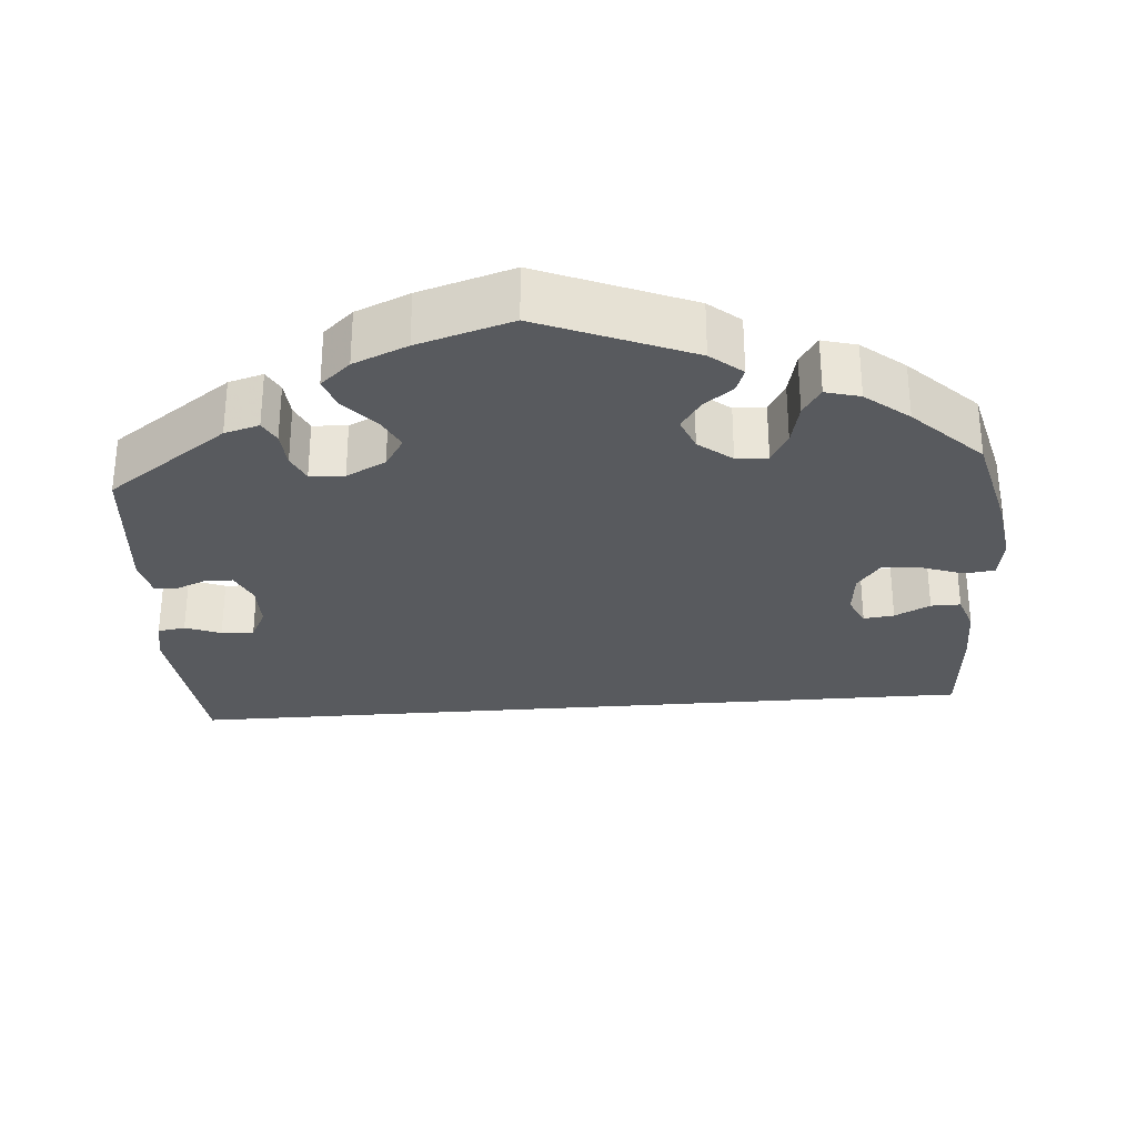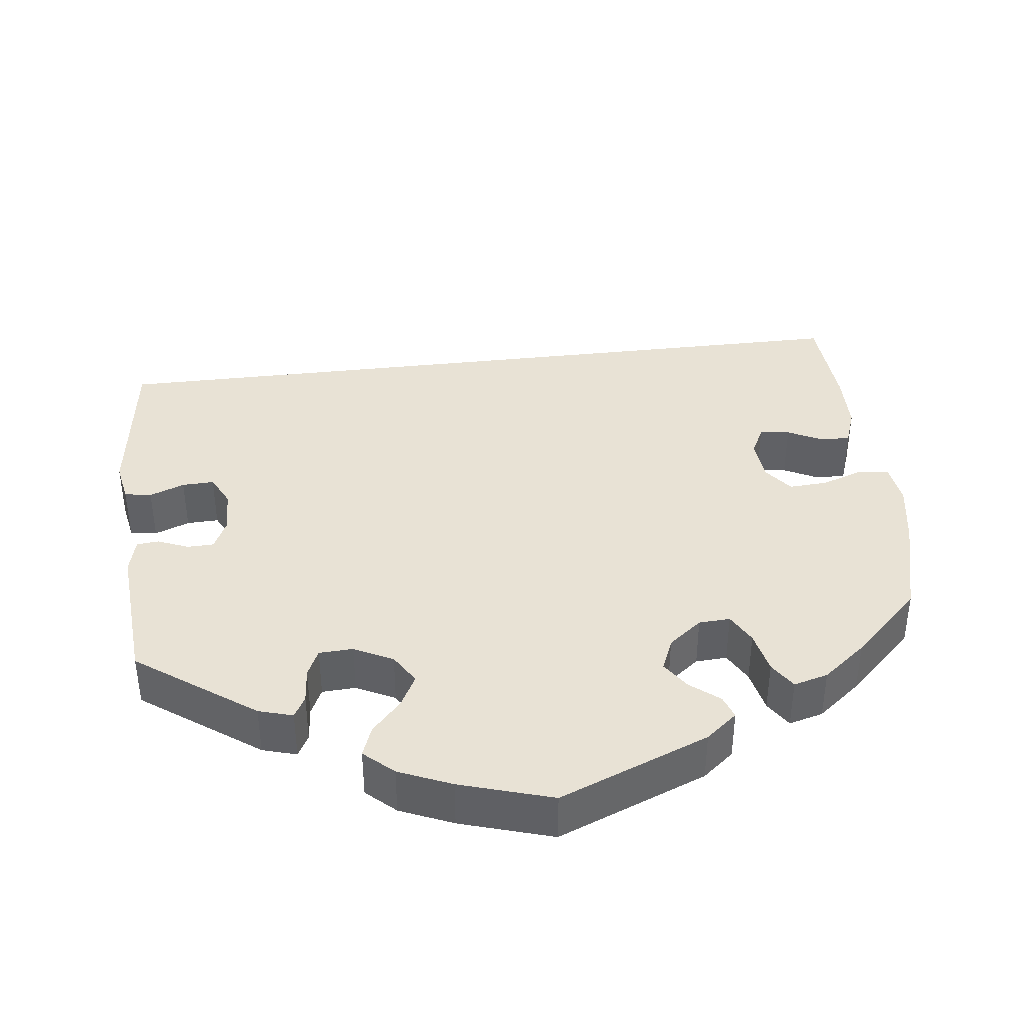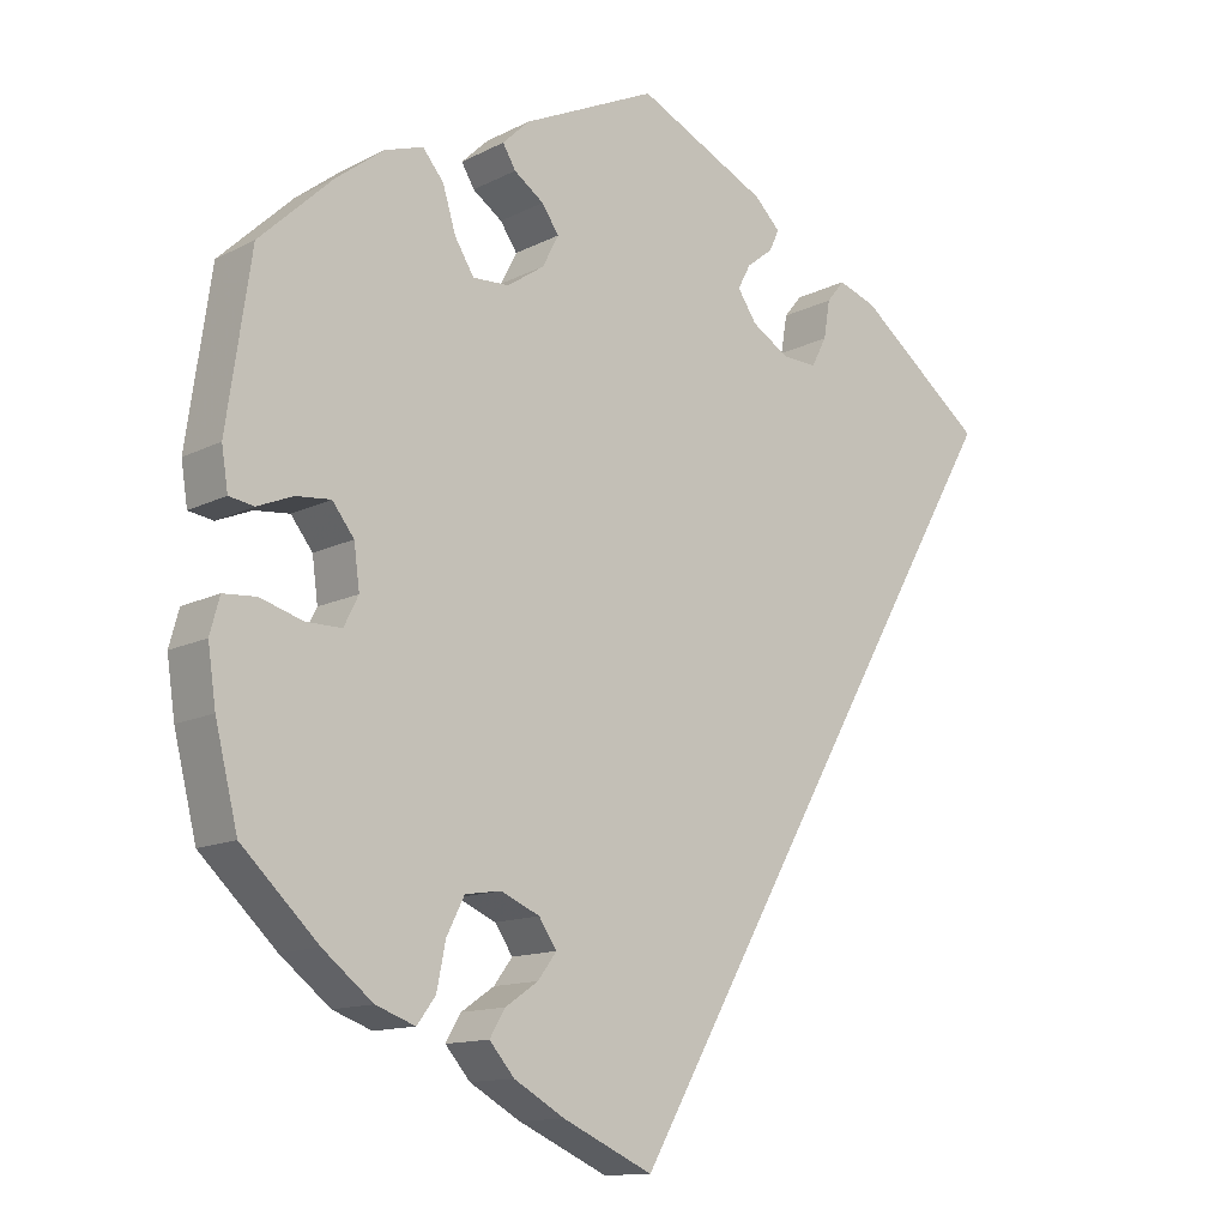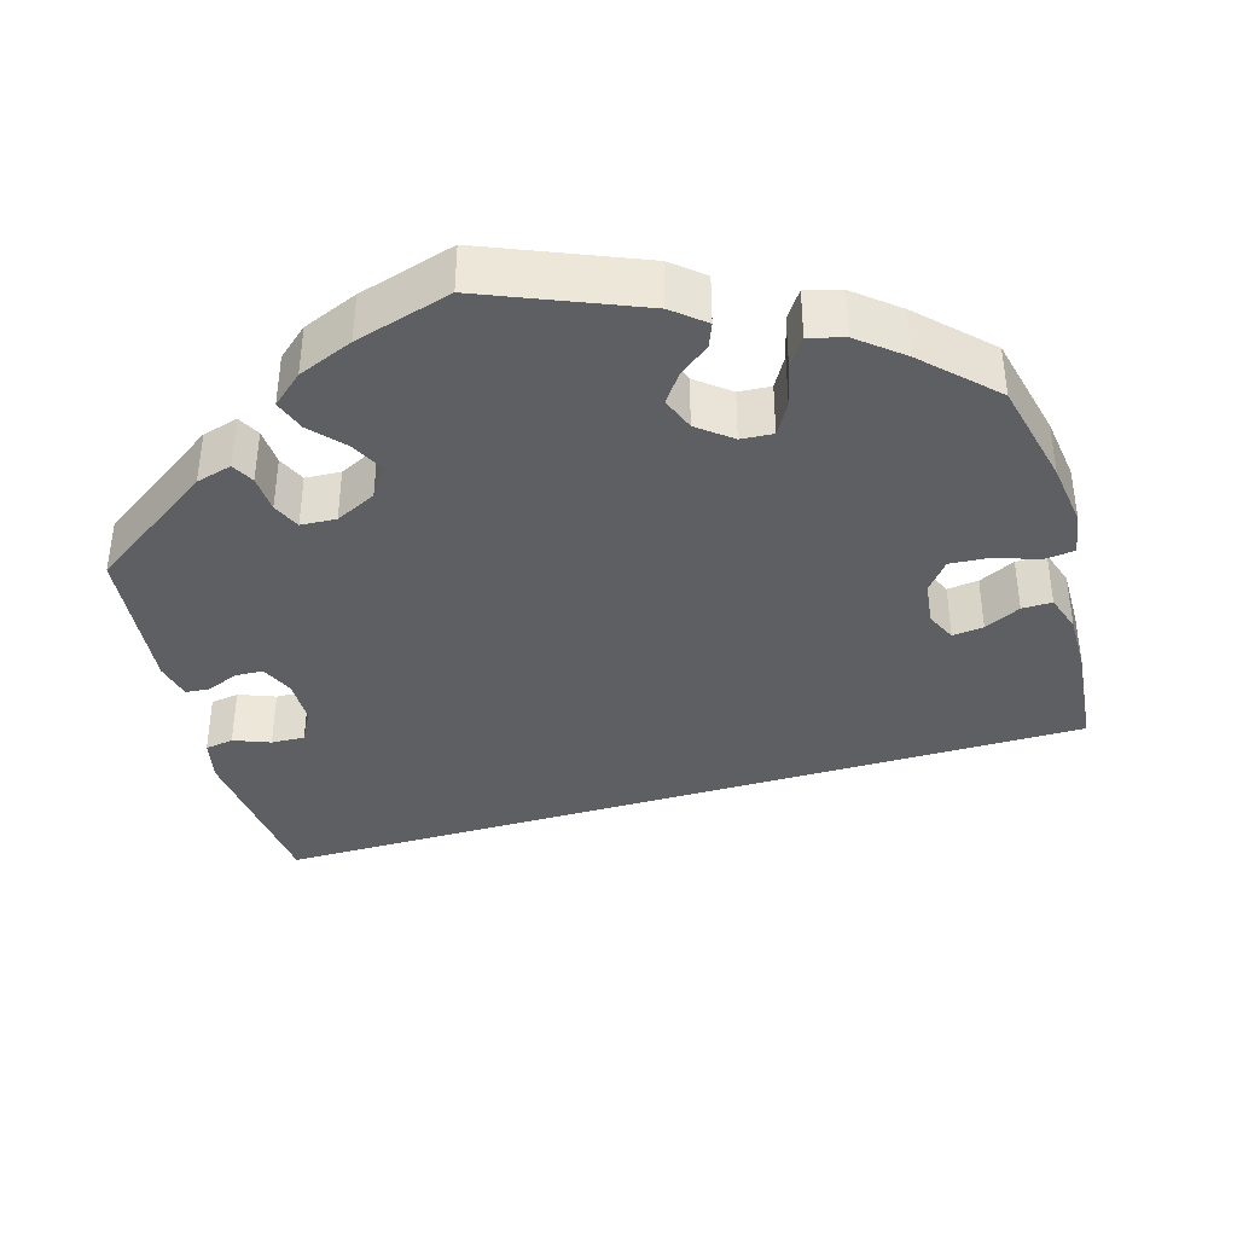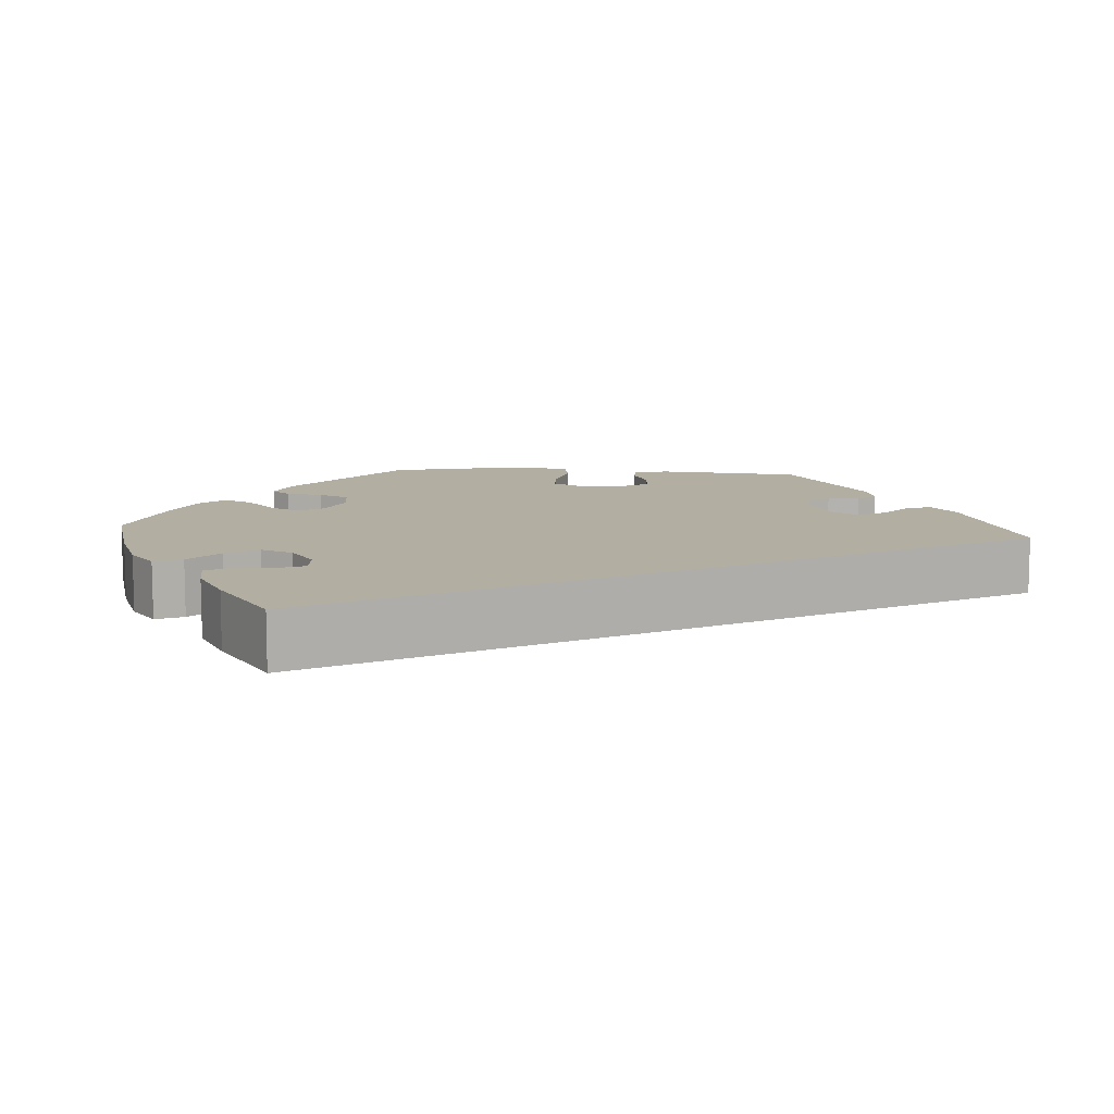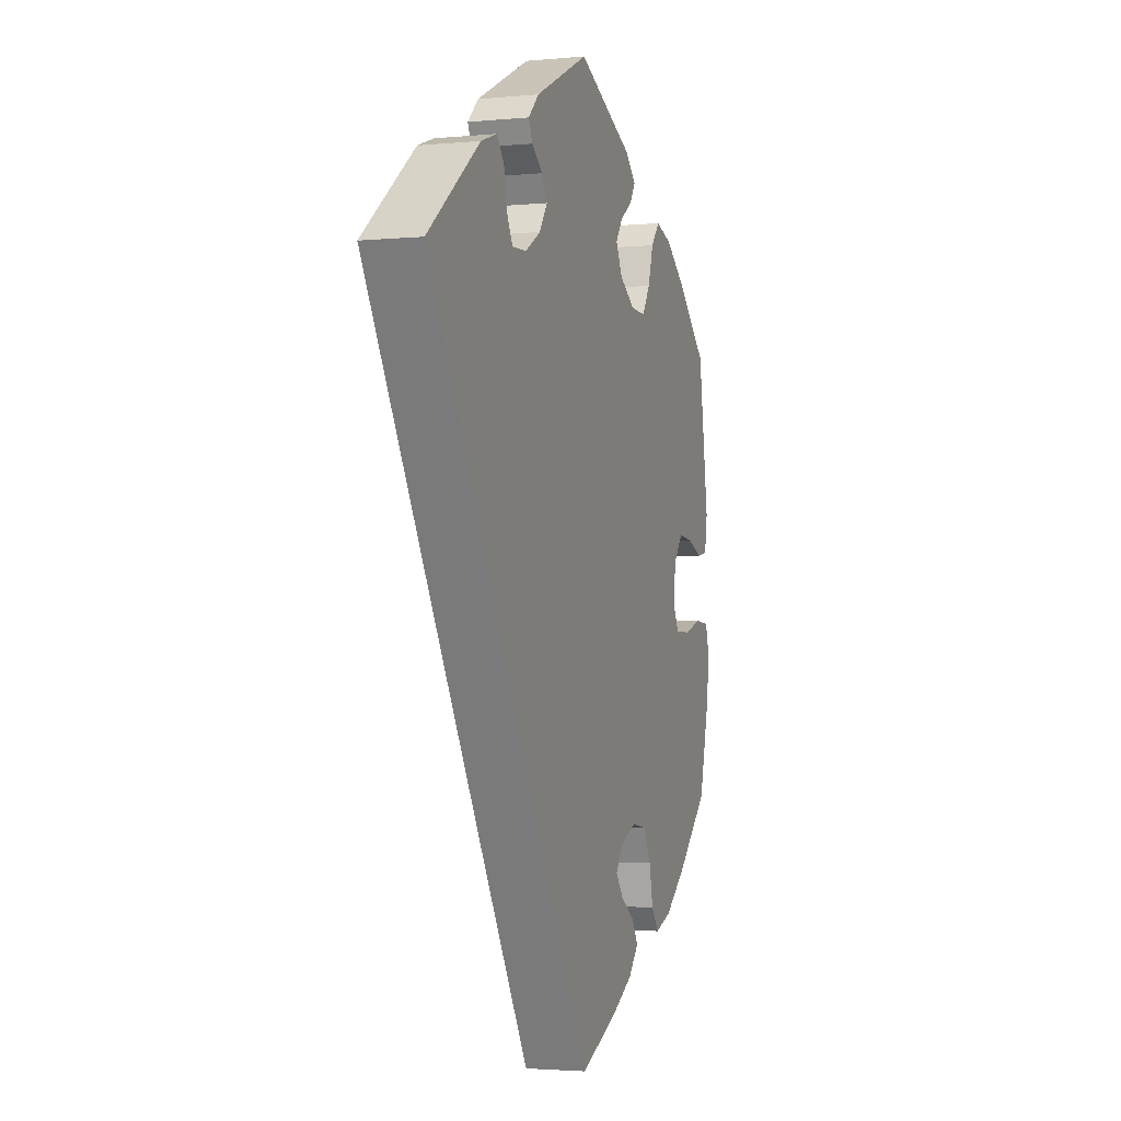
<metadata>
{"format":"obj","ext":"obj","renderer":"f3d","projection":"perspective","resolution":1024,"background":"white","views":[{"elev":-31.1,"azim":64.2,"up":"+Y"},{"elev":40.7,"azim":53.4,"up":"+Y"},{"elev":-12.8,"azim":139.4,"up":"+Z"},{"elev":-40.2,"azim":75.7,"up":"+Y"},{"elev":10.7,"azim":-145.6,"up":"+Y"},{"elev":-2.7,"azim":-71.6,"up":"+Z"}]}
</metadata>
<code>
v 0.53 0.07 0.083
v 0.522 0.07 0.032
v 0.491 0.07 0.027
v 0.447 0.07 0.045
v 0.404 0.07 0.049
v 0.377 0.07 0.014
v 0.37 0.07 -0.039
v 0.388 0.07 -0.075
v 0.432 0.07 -0.075
v 0.485 0.07 -0.059
v 0.526 0.07 -0.062
v 0.538 0.07 -0.106
v 0.528 0.07 -0.175
v 0.5 0.07 -0.289
v 0.405 0.07 -0.38
v 0.343 0.07 -0.429
v 0.294 0.07 -0.447
v 0.271 0.07 -0.416
v 0.26 0.07 -0.361
v 0.238 0.07 -0.317
v 0.193 0.07 -0.31
v 0.145 0.07 -0.331
v 0.123 0.07 -0.364
v 0.146 0.07 -0.395
v 0.187 0.07 -0.423
v 0.206 0.07 -0.455
v 0.175 0.07 -0.491
v 0.112 0.07 -0.527
v 0 0.07 -0.578
v -0.501 0.07 0.288
v -0.344 0.07 0.412
v -0.296 0.07 0.429
v -0.274 0.07 0.402
v -0.266 0.07 0.355
v -0.247 0.07 0.319
v -0.204 0.07 0.321
v -0.158 0.07 0.349
v -0.134 0.07 0.385
v -0.15 0.07 0.415
v -0.183 0.07 0.441
v -0.195 0.07 0.467
v -0.163 0.07 0.499
v -0.001 0.07 0.578
v 0.166 0.07 0.5
v 0.199 0.07 0.468
v 0.183 0.07 0.441
v 0.146 0.07 0.415
v 0.125 0.07 0.384
v 0.145 0.07 0.345
v 0.191 0.07 0.314
v 0.236 0.07 0.312
v 0.26 0.07 0.351
v 0.276 0.07 0.404
v 0.302 0.07 0.436
v 0.35 0.07 0.42
v 0.409 0.07 0.375
v 0.5 0.07 0.289
v 0.53 0 0.083
v 0.522 0 0.032
v 0.491 0 0.027
v 0.447 0 0.045
v 0.404 0 0.049
v 0.377 0 0.014
v 0.37 0 -0.039
v 0.388 0 -0.075
v 0.432 0 -0.075
v 0.485 0 -0.059
v 0.526 0 -0.062
v 0.538 0 -0.106
v 0.528 0 -0.175
v 0.5 0 -0.289
v 0.405 0 -0.38
v 0.343 0 -0.429
v 0.294 0 -0.447
v 0.271 0 -0.416
v 0.26 0 -0.361
v 0.238 0 -0.317
v 0.193 0 -0.31
v 0.145 0 -0.331
v 0.123 0 -0.364
v 0.146 0 -0.395
v 0.187 0 -0.423
v 0.206 0 -0.455
v 0.175 0 -0.491
v 0.112 0 -0.527
v 0 0 -0.578
v -0.501 0 0.288
v -0.344 0 0.412
v -0.296 0 0.429
v -0.274 0 0.402
v -0.266 0 0.355
v -0.247 0 0.319
v -0.204 0 0.321
v -0.158 0 0.349
v -0.134 0 0.385
v -0.15 0 0.415
v -0.183 0 0.441
v -0.195 0 0.467
v -0.163 0 0.499
v -0.001 0 0.578
v 0.166 0 0.5
v 0.199 0 0.468
v 0.183 0 0.441
v 0.146 0 0.415
v 0.125 0 0.384
v 0.145 0 0.345
v 0.191 0 0.314
v 0.236 0 0.312
v 0.26 0 0.351
v 0.276 0 0.404
v 0.302 0 0.436
v 0.35 0 0.42
v 0.409 0 0.375
v 0.5 0 0.289
f 52 53 54 55
f 51 52 55 56
f 44 45 46 47
f 44 47 48
f 43 44 48
f 42 43 48 49
f 39 40 41 42
f 38 39 42 49
f 31 32 33 34
f 31 34 35
f 30 31 35
f 29 30 35 36
f 24 25 26 27
f 23 24 27 28
f 16 17 18 19
f 16 19 20
f 15 16 20
f 14 15 20
f 13 14 20 21
f 9 10 11 12
f 8 9 12 13
f 1 2 3 4
f 1 4 5
f 51 56 57 1
f 37 38 49 50
f 29 36 37 50
f 23 28 29
f 23 29 50 51
f 8 13 21
f 7 8 21 22
f 6 7 22
f 51 1 5
f 51 5 6
f 22 23 51
f 6 22 51
f 112 111 110 109
f 113 112 109 108
f 104 103 102 101
f 105 104 101
f 105 101 100
f 106 105 100 99
f 99 98 97 96
f 106 99 96 95
f 91 90 89 88
f 92 91 88
f 92 88 87
f 93 92 87 86
f 84 83 82 81
f 85 84 81 80
f 76 75 74 73
f 77 76 73
f 77 73 72
f 77 72 71
f 78 77 71 70
f 69 68 67 66
f 70 69 66 65
f 61 60 59 58
f 62 61 58
f 58 114 113 108
f 107 106 95 94
f 107 94 93 86
f 86 85 80
f 108 107 86 80
f 78 70 65
f 79 78 65 64
f 79 64 63
f 62 58 108
f 63 62 108
f 108 80 79
f 108 79 63
f 1 58 59 2
f 2 59 60 3
f 3 60 61 4
f 4 61 62 5
f 5 62 63 6
f 6 63 64 7
f 7 64 65 8
f 8 65 66 9
f 9 66 67 10
f 10 67 68 11
f 11 68 69 12
f 12 69 70 13
f 13 70 71 14
f 14 71 72 15
f 15 72 73 16
f 16 73 74 17
f 17 74 75 18
f 18 75 76 19
f 19 76 77 20
f 20 77 78 21
f 21 78 79 22
f 22 79 80 23
f 23 80 81 24
f 24 81 82 25
f 25 82 83 26
f 26 83 84 27
f 27 84 85 28
f 28 85 86 29
f 29 86 87 30
f 30 87 88 31
f 31 88 89 32
f 32 89 90 33
f 33 90 91 34
f 34 91 92 35
f 35 92 93 36
f 36 93 94 37
f 37 94 95 38
f 38 95 96 39
f 39 96 97 40
f 40 97 98 41
f 41 98 99 42
f 42 99 100 43
f 43 100 101 44
f 44 101 102 45
f 45 102 103 46
f 46 103 104 47
f 47 104 105 48
f 48 105 106 49
f 49 106 107 50
f 50 107 108 51
f 51 108 109 52
f 52 109 110 53
f 53 110 111 54
f 54 111 112 55
f 55 112 113 56
f 56 113 114 57
f 57 114 58 1

</code>
